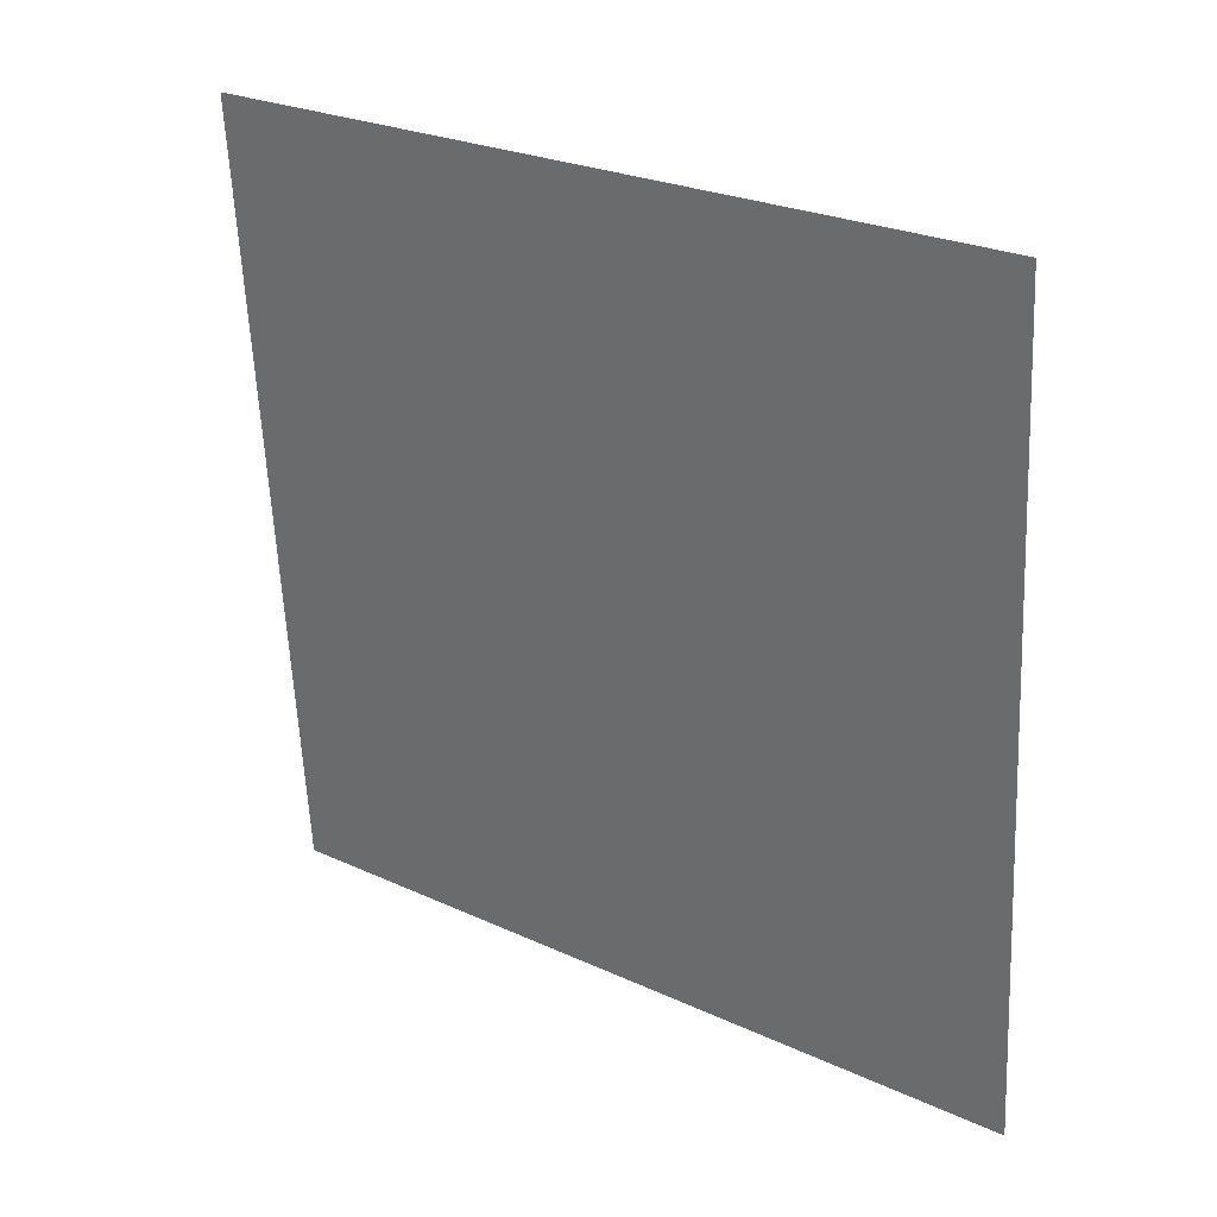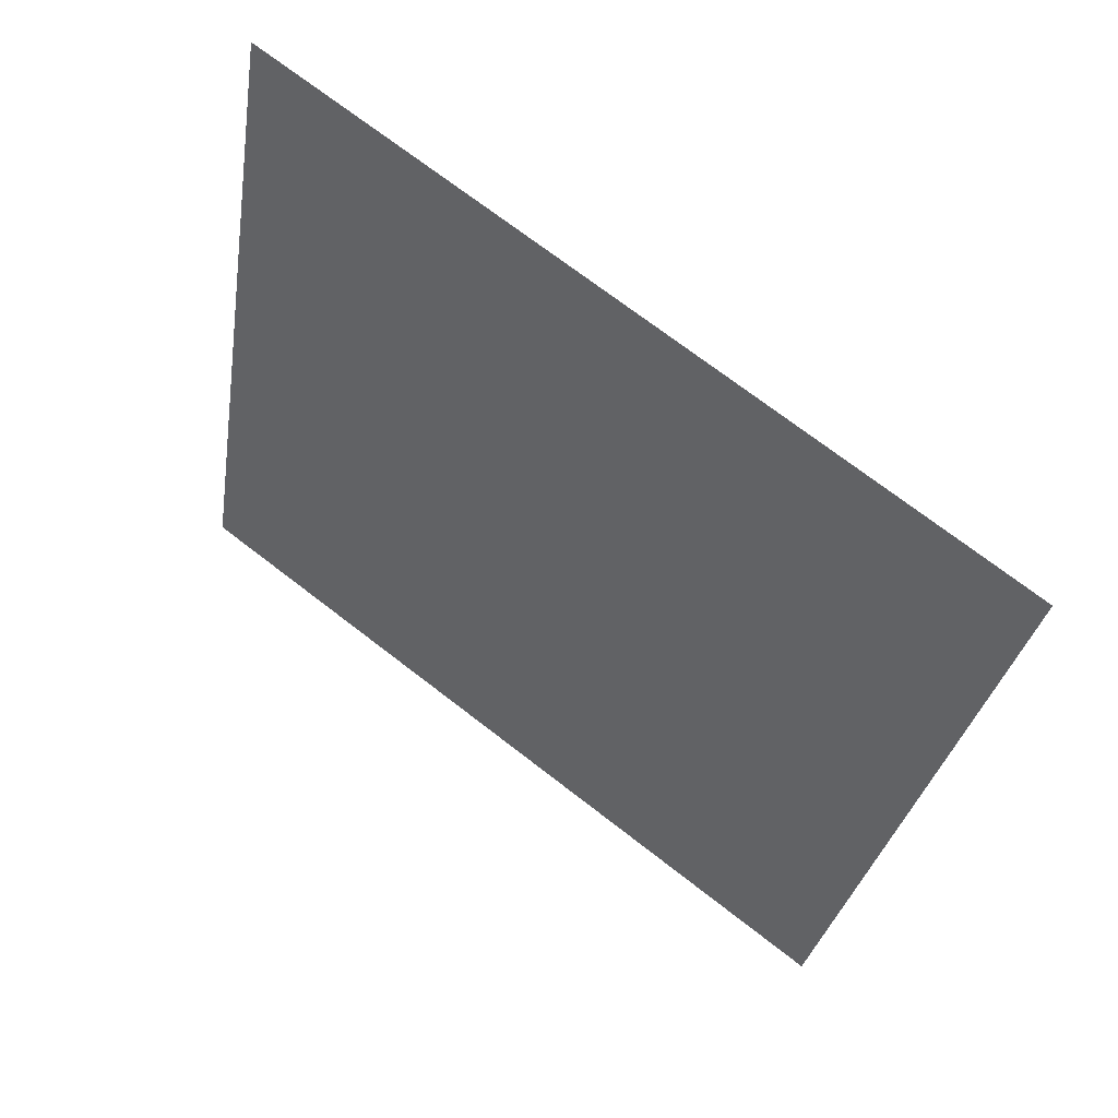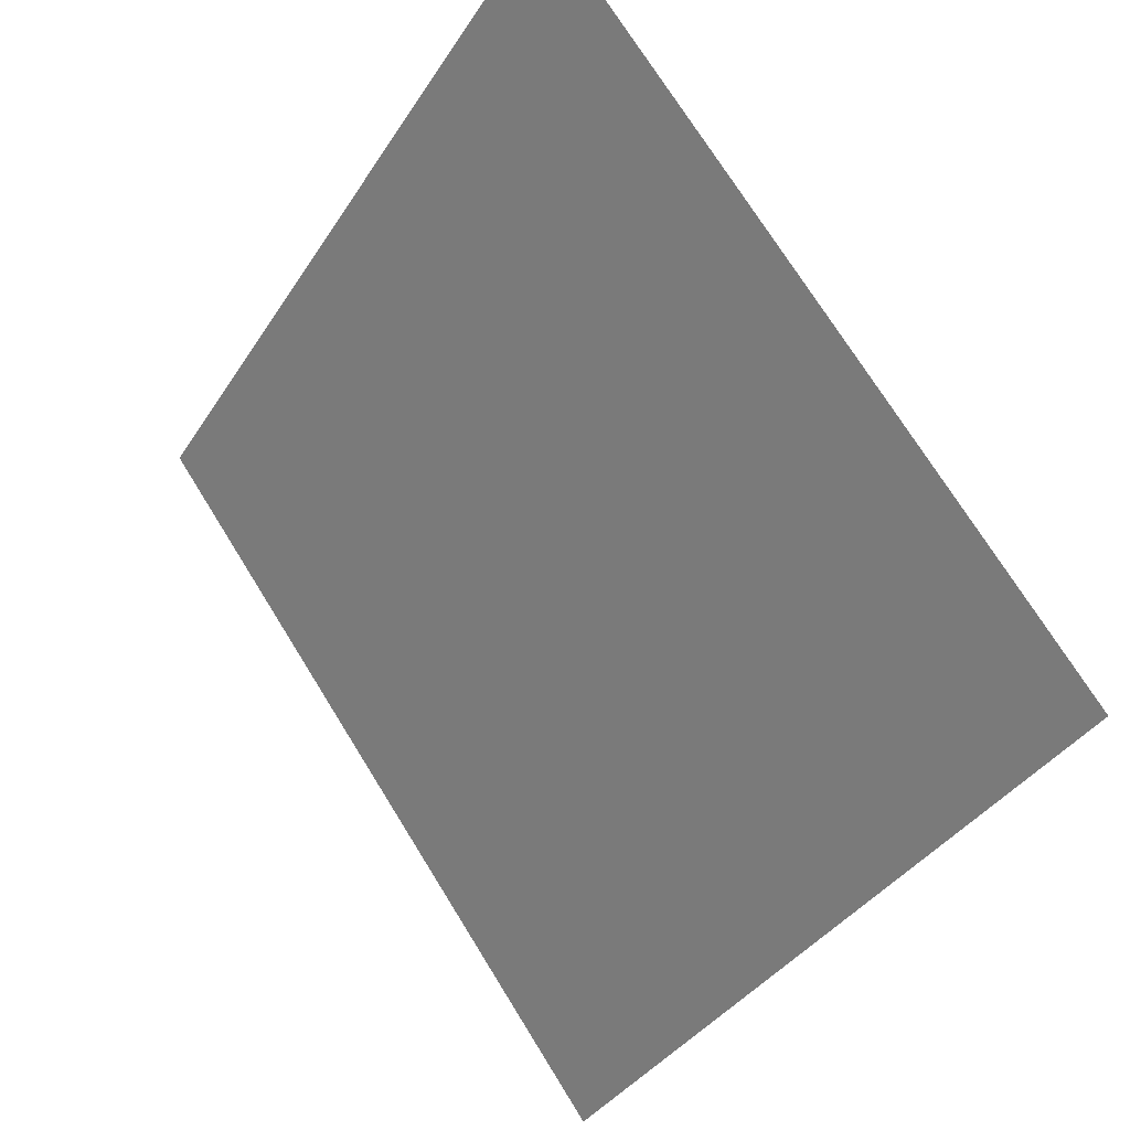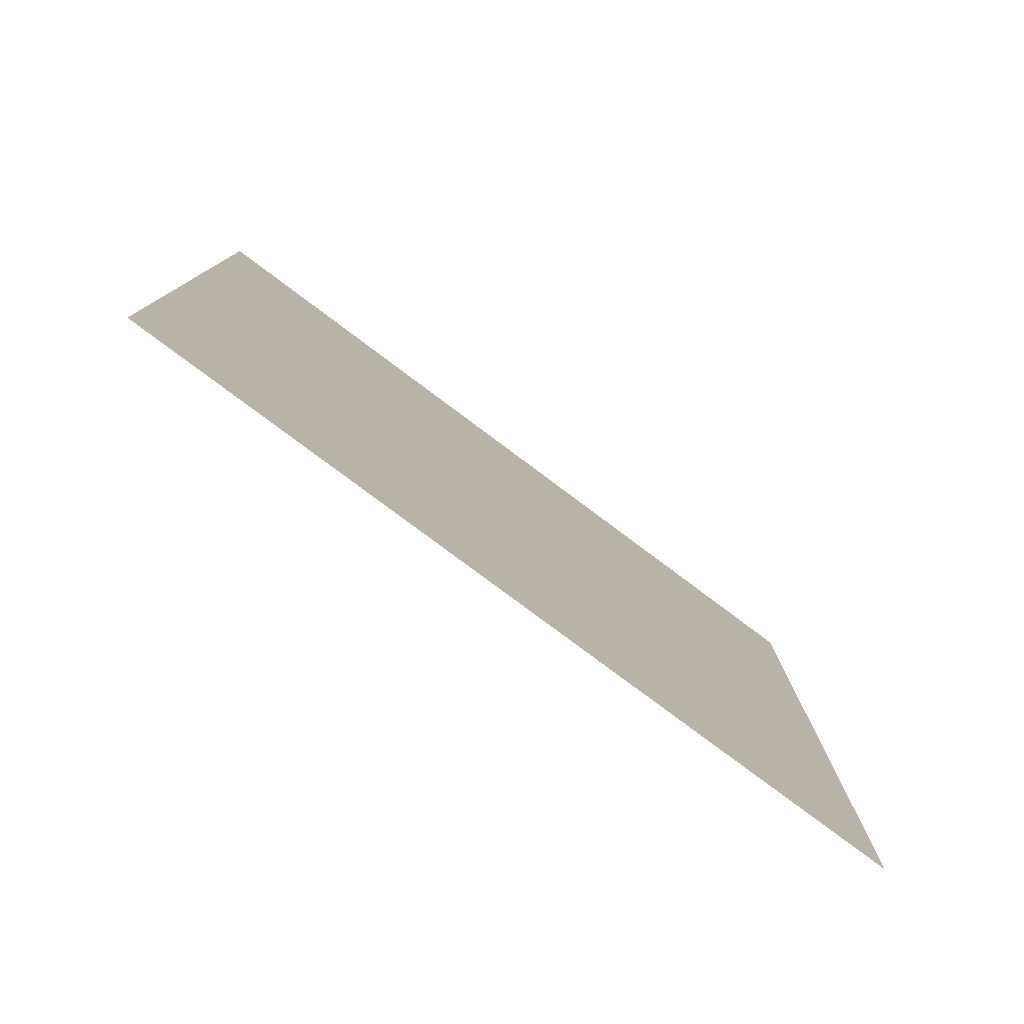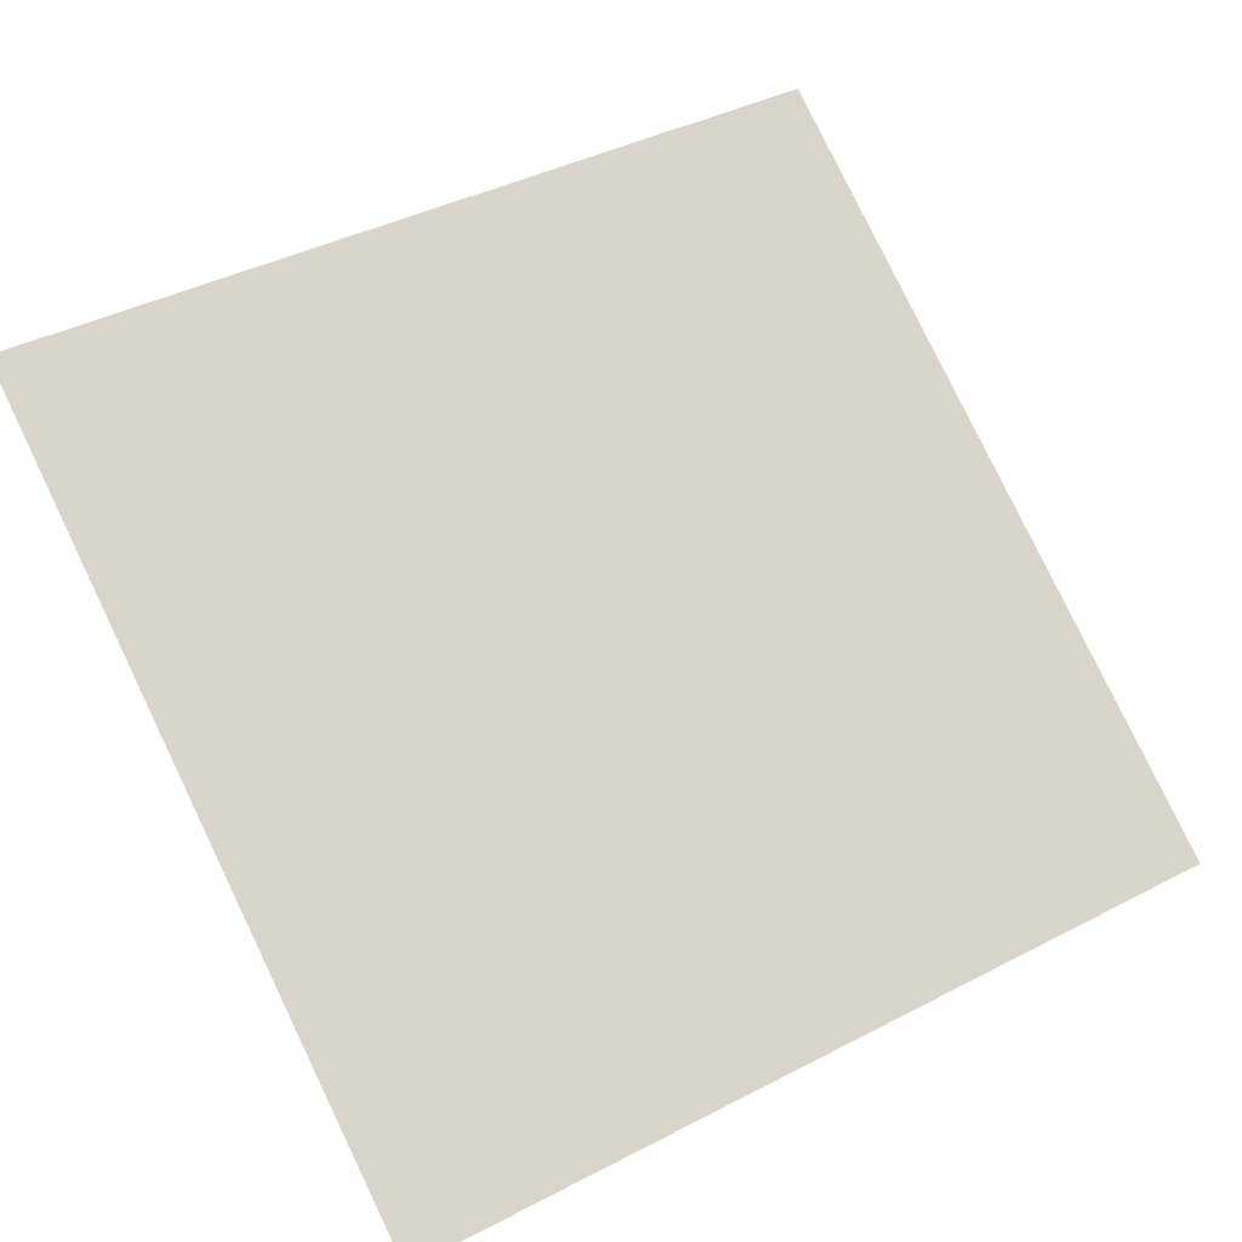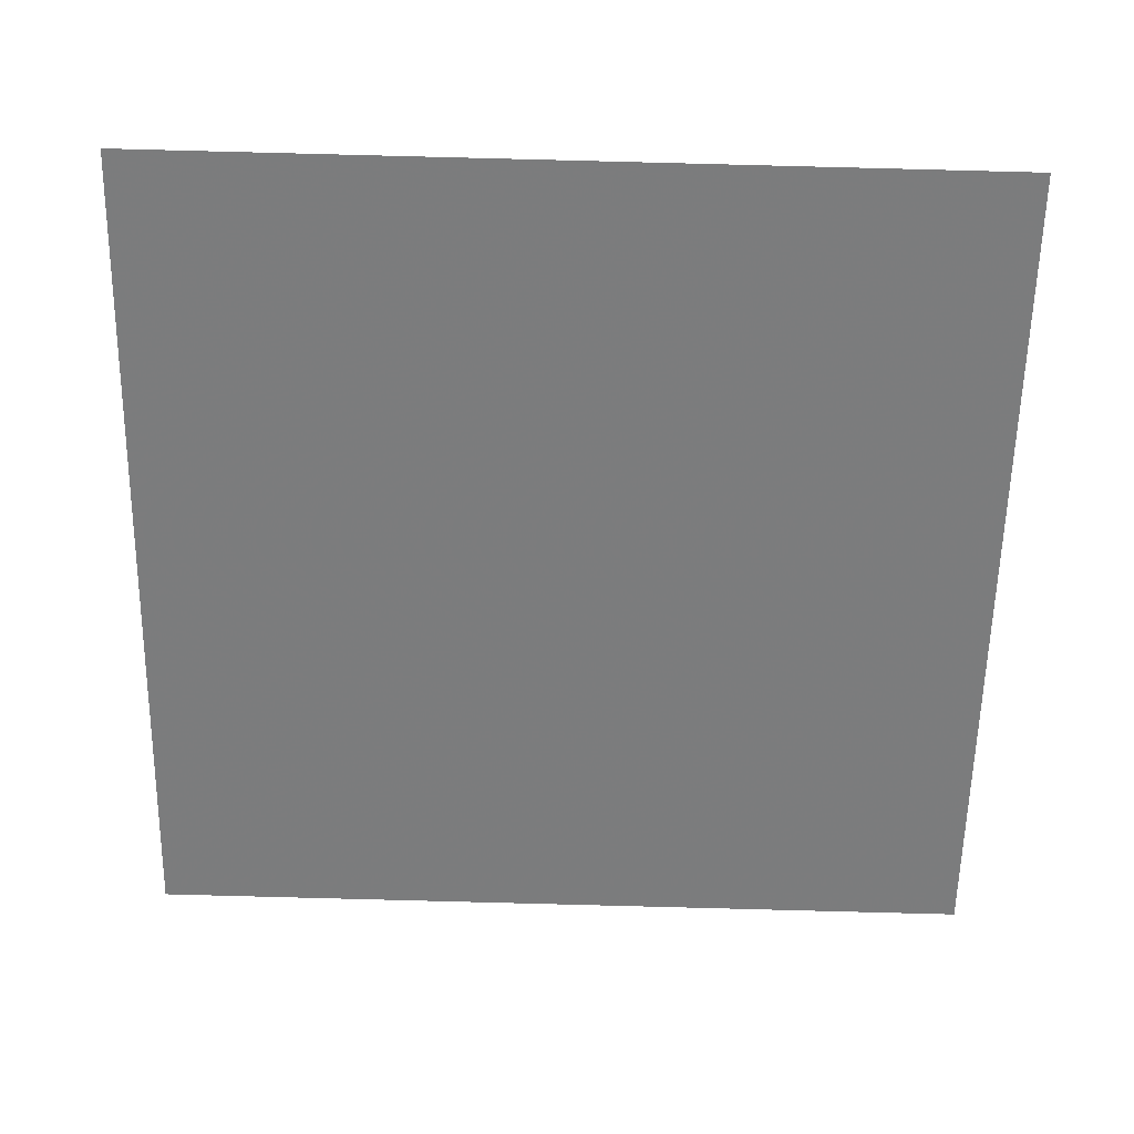
<metadata>
{"format":"obj","ext":"obj","renderer":"f3d","projection":"perspective","resolution":1024,"background":"white","views":[{"elev":-62.3,"azim":93.2,"up":"+Y"},{"elev":-31.2,"azim":81.8,"up":"+Y"},{"elev":-36.8,"azim":-120.2,"up":"+Z"},{"elev":9.4,"azim":90.1,"up":"+Y"},{"elev":38.7,"azim":148.4,"up":"+Y"},{"elev":-22.0,"azim":0.0,"up":"+Y"}]}
</metadata>
<code>
v 0.1825 0.5221 0.1585
v 0.176 0.5222 0.1586
v 0.1761 0.5262 0.1638
v 0.1826 0.526 0.1638
f 4 3 2 1

</code>
